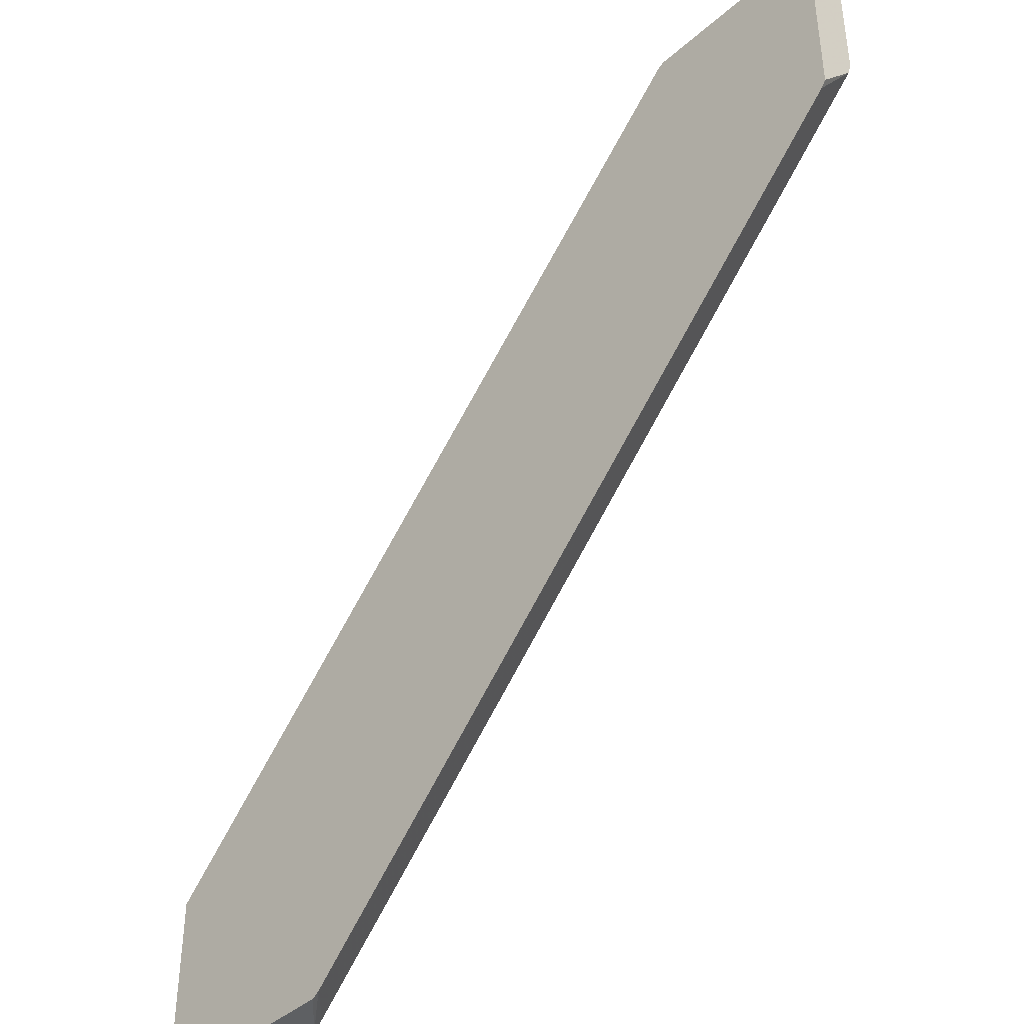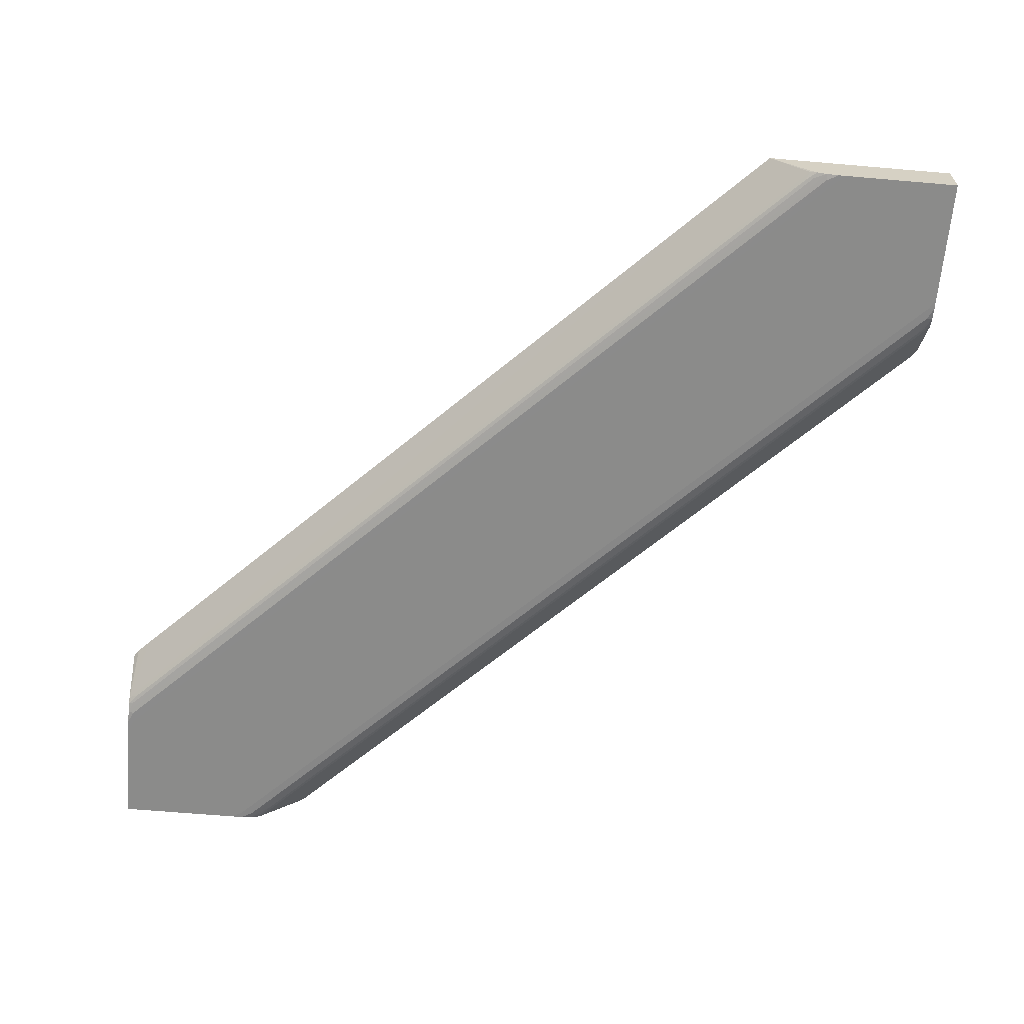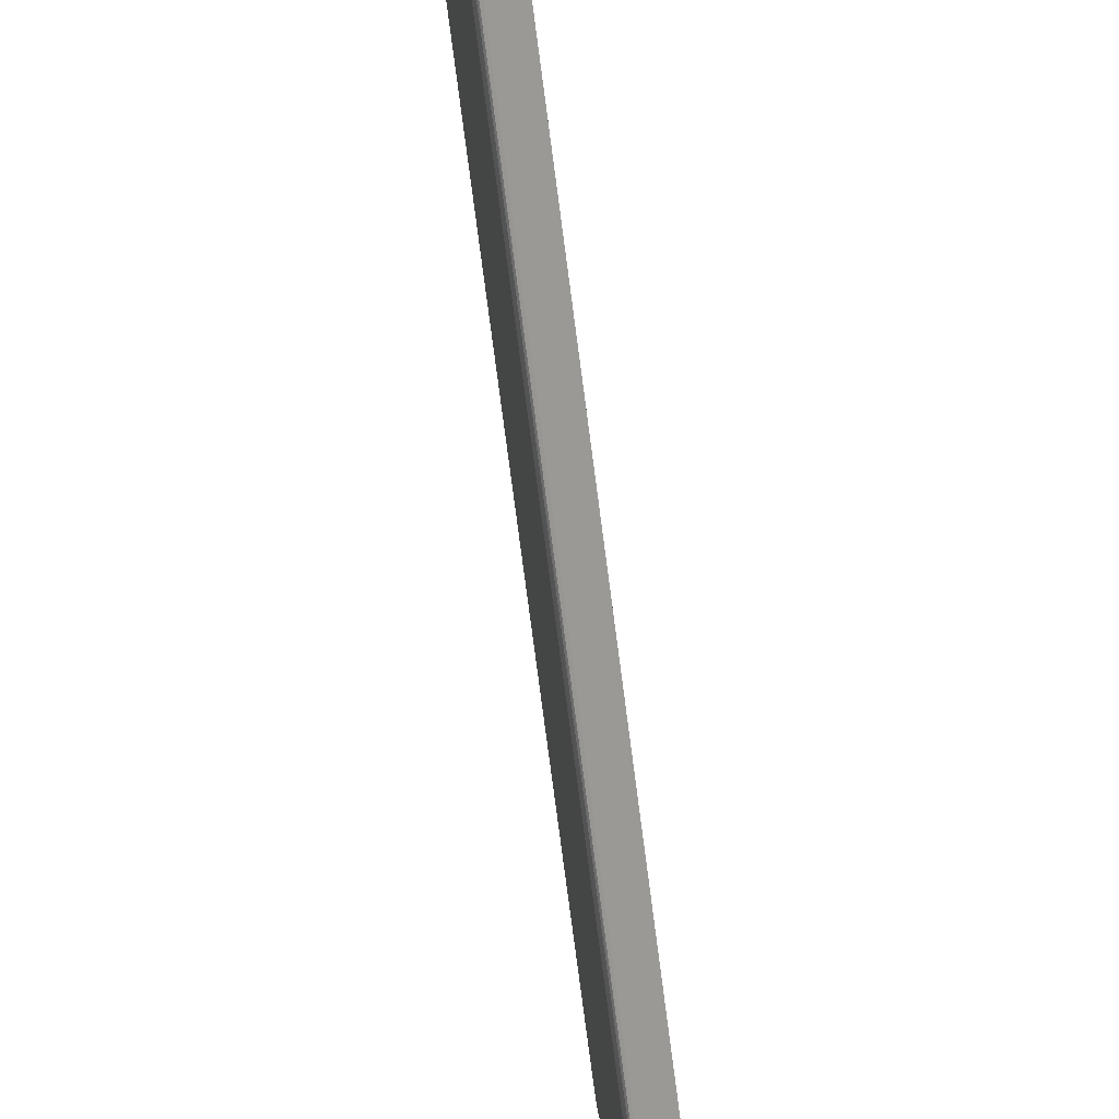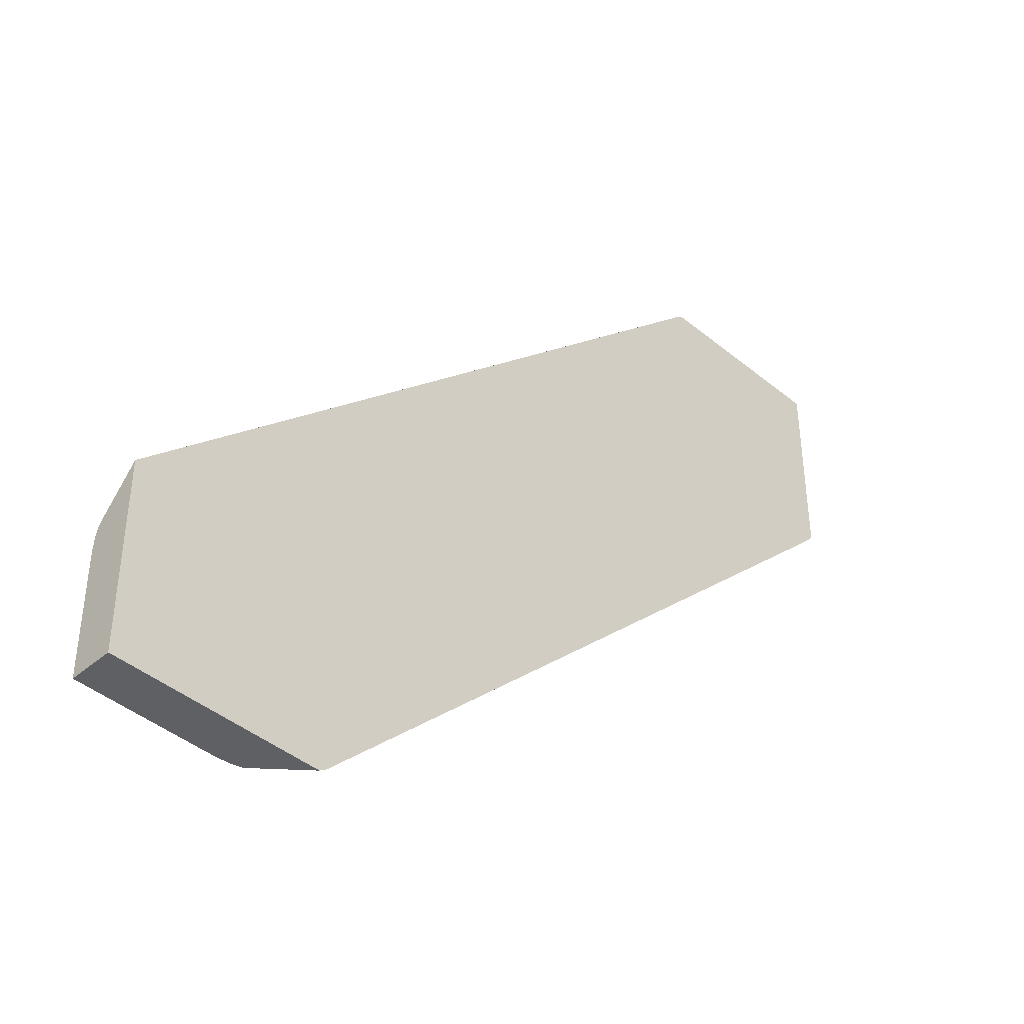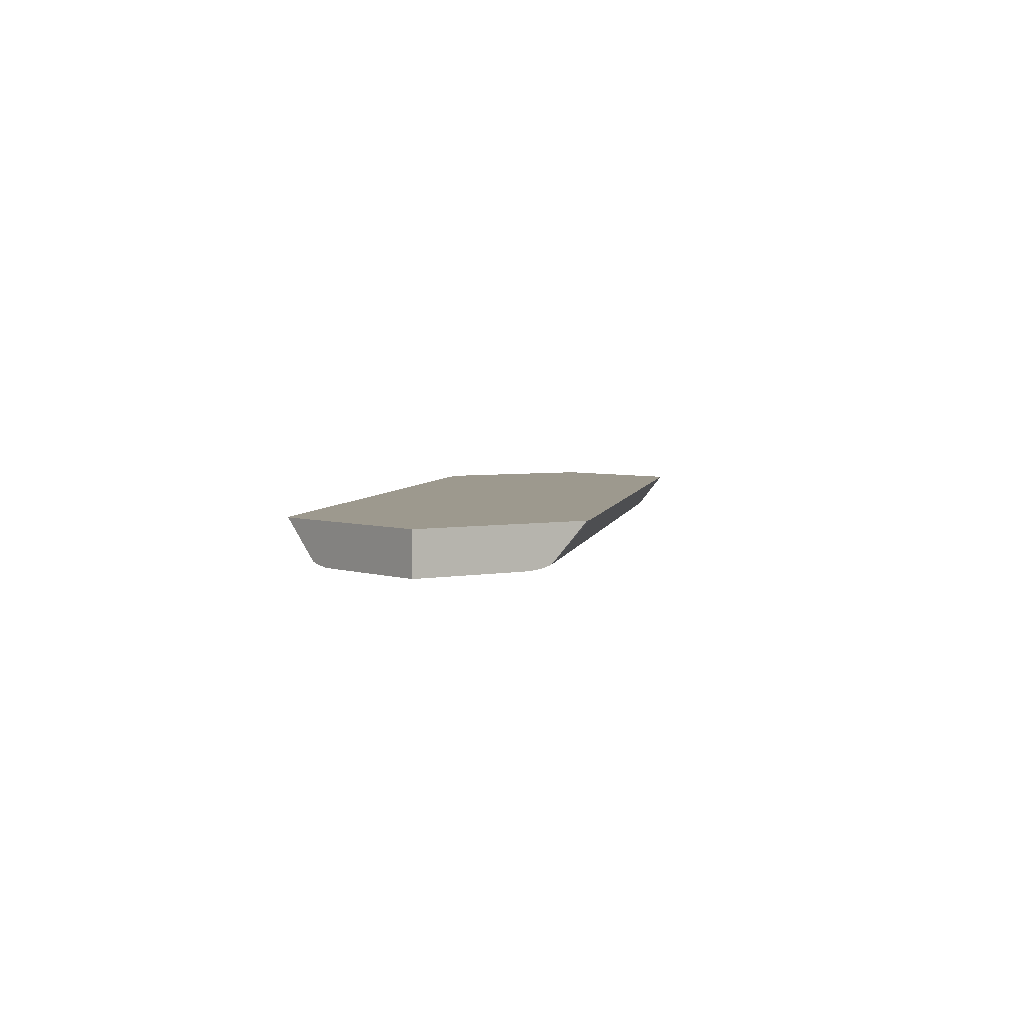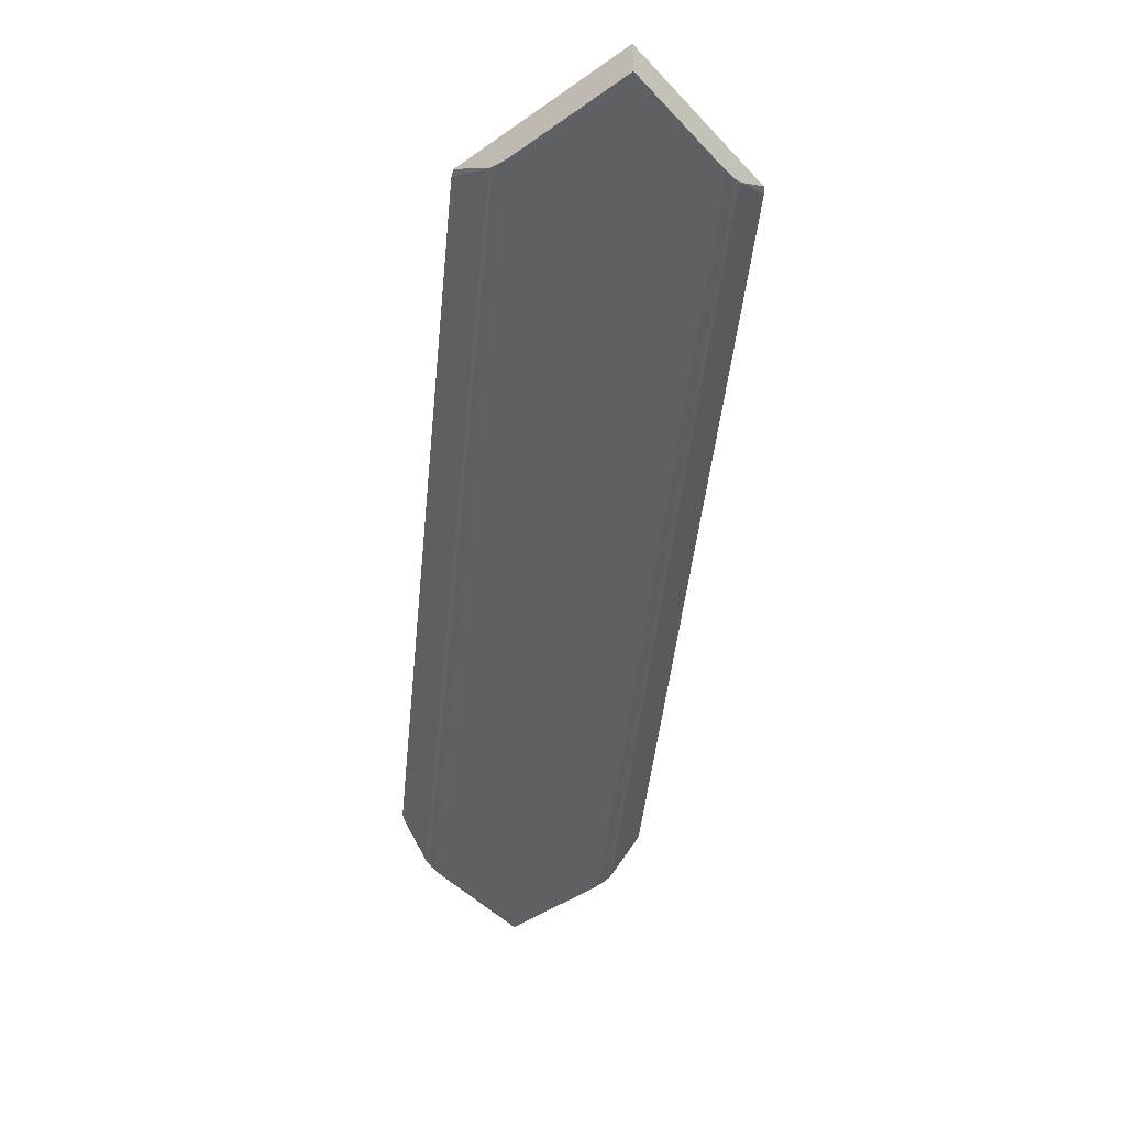
<metadata>
{"format":"obj","ext":"obj","renderer":"f3d","projection":"perspective","resolution":1024,"background":"white","views":[{"elev":-42.1,"azim":46.5,"up":"+Y"},{"elev":-63.7,"azim":-95.0,"up":"+Z"},{"elev":50.9,"azim":-100.8,"up":"+Y"},{"elev":-42.7,"azim":-44.4,"up":"+Y"},{"elev":3.4,"azim":143.0,"up":"+Z"},{"elev":-45.0,"azim":129.4,"up":"+Z"}]}
</metadata>
<code>
v -0.02101 -0.02099 -0.02624
v -0.02101 -0.02099 -0.02831
v 0.02099 0.021 -0.02624
v 0.02099 0.01109 -0.02624
v 0.02099 0.021 -0.02829
v 0.01167 0.021 -0.02624
v 0.02075 0.01073 -0.02624
v 0.02099 0.01109 -0.02624
v 0.02099 0.02099 -0.02831
v 0.02099 0.021 -0.02831
v 0.01347 0.021 -0.02792
v 0.01131 0.02075 -0.02624
v 0.01936 0.01153 -0.02808
v 0.02053 0.0127 -0.02808
v 0.02099 0.01323 -0.0281
v 0.001507 -0.008503 -0.02624
v -0.01073 -0.02074 -0.02624
v -0.01153 -0.01936 -0.02808
v 0.02099 0.01487 -0.02831
v 0.01545 0.021 -0.02831
v 0.01377 0.021 -0.02812
v 0.01345 0.02095 -0.02794
v 0.01073 0.02017 -0.02624
v 0.02013 0.01252 -0.02816
v 0.02071 0.0131 -0.02816
v 0.02099 0.01369 -0.02823
v -0.01193 -0.01955 -0.02816
v 0.001351 -0.008606 -0.02624
v -0.01075 -0.02075 -0.02624
v -0.0127 -0.02053 -0.02808
v 0.02099 0.01428 -0.0283
v 0.0207 0.01428 -0.02831
v 0.01487 0.0207 -0.02831
v 0.01487 0.021 -0.02831
v 0.01325 0.02056 -0.02809
v 0.01427 0.021 -0.02824
v 0.01367 0.02073 -0.02818
v 0.01191 0.01899 -0.02818
v -0.02101 -0.01378 -0.02812
v -0.0194 -0.01208 -0.02809
v -0.02095 -0.01344 -0.02794
v -0.02101 -0.01156 -0.02624
v 0.001401 0.01084 -0.02624
v 0.0137 0.0067 -0.02829
v -0.01369 -0.02099 -0.02823
v 0.01895 0.01195 -0.02829
v 0.0207 0.0137 -0.02829
v -0.01252 -0.02013 -0.02816
v -0.01124 -0.02099 -0.02624
v -0.01109 -0.02098 -0.02624
v 0.001351 0.01077 -0.02624
v -0.01109 -0.02099 -0.02624
v -0.01294 -0.02099 -0.02785
v -0.01323 -0.02099 -0.0281
v 0.01836 0.01195 -0.02831
v 0.01428 0.02012 -0.02831
v 0.001351 0.007288 -0.02831
v 0.01428 0.0207 -0.0283
v -0.02101 -0.01487 -0.02831
v -0.01778 -0.01136 -0.0283
v -0.02101 -0.01426 -0.02824
v -0.01315 -0.006082 -0.02818
v -0.02073 -0.01366 -0.02818
v -0.02101 -0.01348 -0.02791
v -0.02056 -0.01325 -0.02809
v -0.0102 -0.0172 -0.02829
v -0.01429 -0.02099 -0.0283
v -0.003204 -0.009621 -0.02831
v -0.0131 -0.02071 -0.02816
v -0.0137 -0.0207 -0.02829
v -0.0172 -0.01136 -0.02831
v -0.0207 -0.01487 -0.02831
v -0.02101 -0.01545 -0.02831
v -0.0207 -0.01429 -0.0283
v -0.01953 -0.01311 -0.0283
v -0.01486 -0.02099 -0.02831
v -0.01429 -0.0207 -0.02831
f 9 76 2
f 9 77 76
f 9 32 55
f 9 19 32
f 7 18 13
f 7 17 18
f 3 9 5
f 3 5 10
f 61 63 62
f 66 70 67
f 57 72 59
f 58 59 60
f 45 69 54
f 45 54 53
f 39 2 1
f 39 1 42
f 39 42 64
f 39 64 41
f 39 41 65
f 39 65 40
f 39 63 61
f 39 61 59
f 3 23 43
f 3 43 51
f 35 40 41
f 36 38 37
f 29 50 52
f 29 52 53
f 23 42 43
f 24 44 26
f 48 54 69
f 49 52 50
f 56 71 57
f 57 71 72
f 59 72 73
f 59 61 74
f 3 10 20
f 3 20 34
f 7 14 15
f 7 15 8
f 3 21 11
f 3 11 6
f 21 36 37
f 21 37 38
f 21 38 39
f 21 39 40
f 3 51 28
f 3 28 16
f 22 41 42
f 22 42 23
f 16 28 29
f 17 29 30
f 17 30 18
f 18 30 48
f 13 15 14
f 13 18 15
f 45 2 76
f 45 76 67
f 40 65 41
f 41 64 42
f 36 61 38
f 38 61 62
f 9 72 71
f 9 71 56
f 18 48 27
f 19 31 32
f 9 20 10
f 11 21 22
f 33 57 34
f 34 58 36
f 34 57 59
f 34 59 58
f 15 24 25
f 15 25 26
f 36 58 60
f 36 60 61
f 29 53 54
f 29 54 30
f 30 54 48
f 31 47 46
f 9 56 33
f 9 33 20
f 7 16 29
f 7 29 17
f 3 6 12
f 3 12 23
f 24 27 45
f 24 26 25
f 45 1 2
f 45 49 1
f 45 52 49
f 45 53 52
f 26 47 31
f 26 46 47
f 31 44 55
f 31 46 44
f 24 45 44
f 26 44 46
f 20 33 34
f 21 35 22
f 11 22 12
f 12 22 23
f 39 62 63
f 38 62 39
f 28 51 42
f 28 42 1
f 45 67 70
f 45 70 66
f 42 51 43
f 44 45 66
f 44 66 67
f 44 67 68
f 28 49 50
f 28 50 29
f 3 26 31
f 3 15 26
f 3 19 9
f 3 31 19
f 3 8 15
f 3 4 8
f 61 75 74
f 60 75 61
f 59 75 60
f 59 74 75
f 39 73 2
f 39 59 73
f 45 48 69
f 44 68 55
f 9 68 77
f 9 55 68
f 7 13 14
f 6 11 12
f 3 7 4
f 3 16 7
f 9 73 72
f 9 2 73
f 15 27 24
f 15 18 27
f 22 35 41
f 21 40 35
f 3 36 21
f 3 34 36
f 67 77 68
f 67 76 77
f 31 55 32
f 33 56 57
f 27 48 45
f 28 1 49
f 5 9 10
f 4 7 8

</code>
